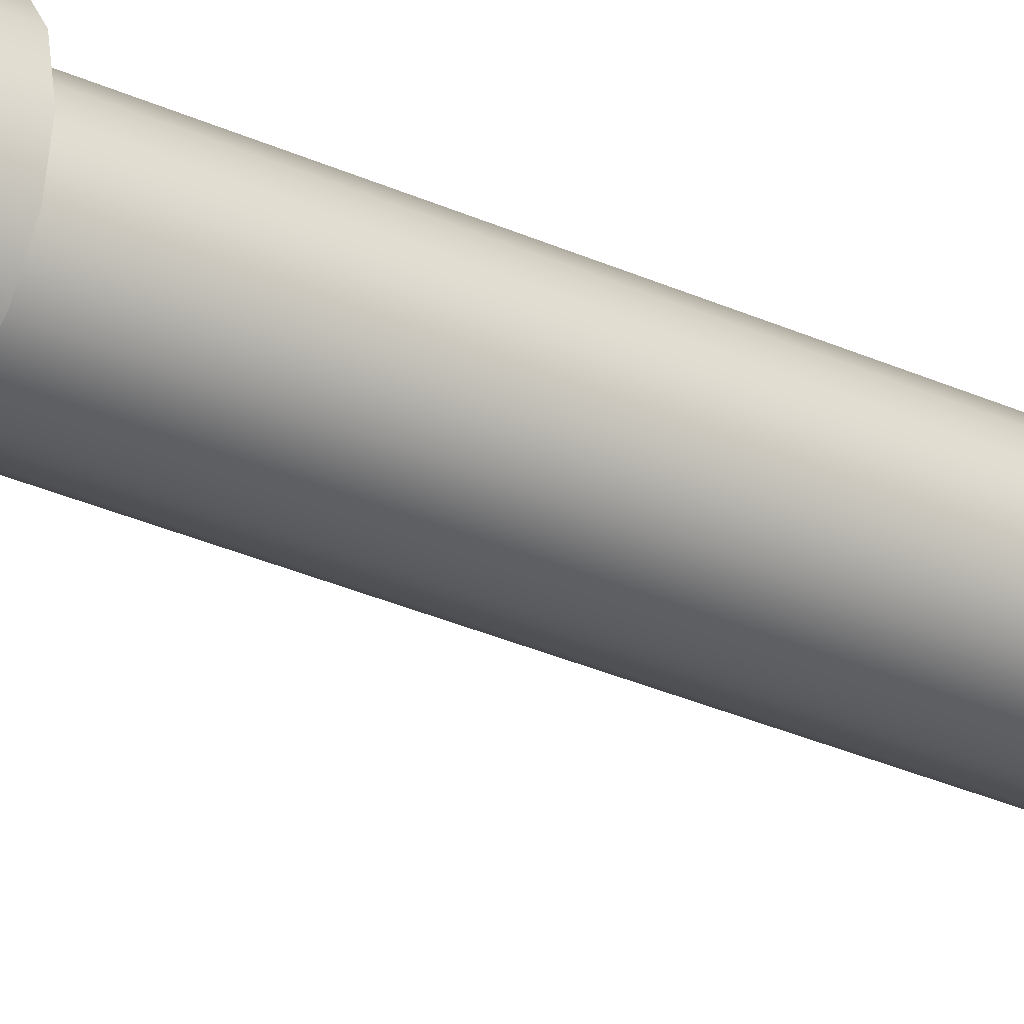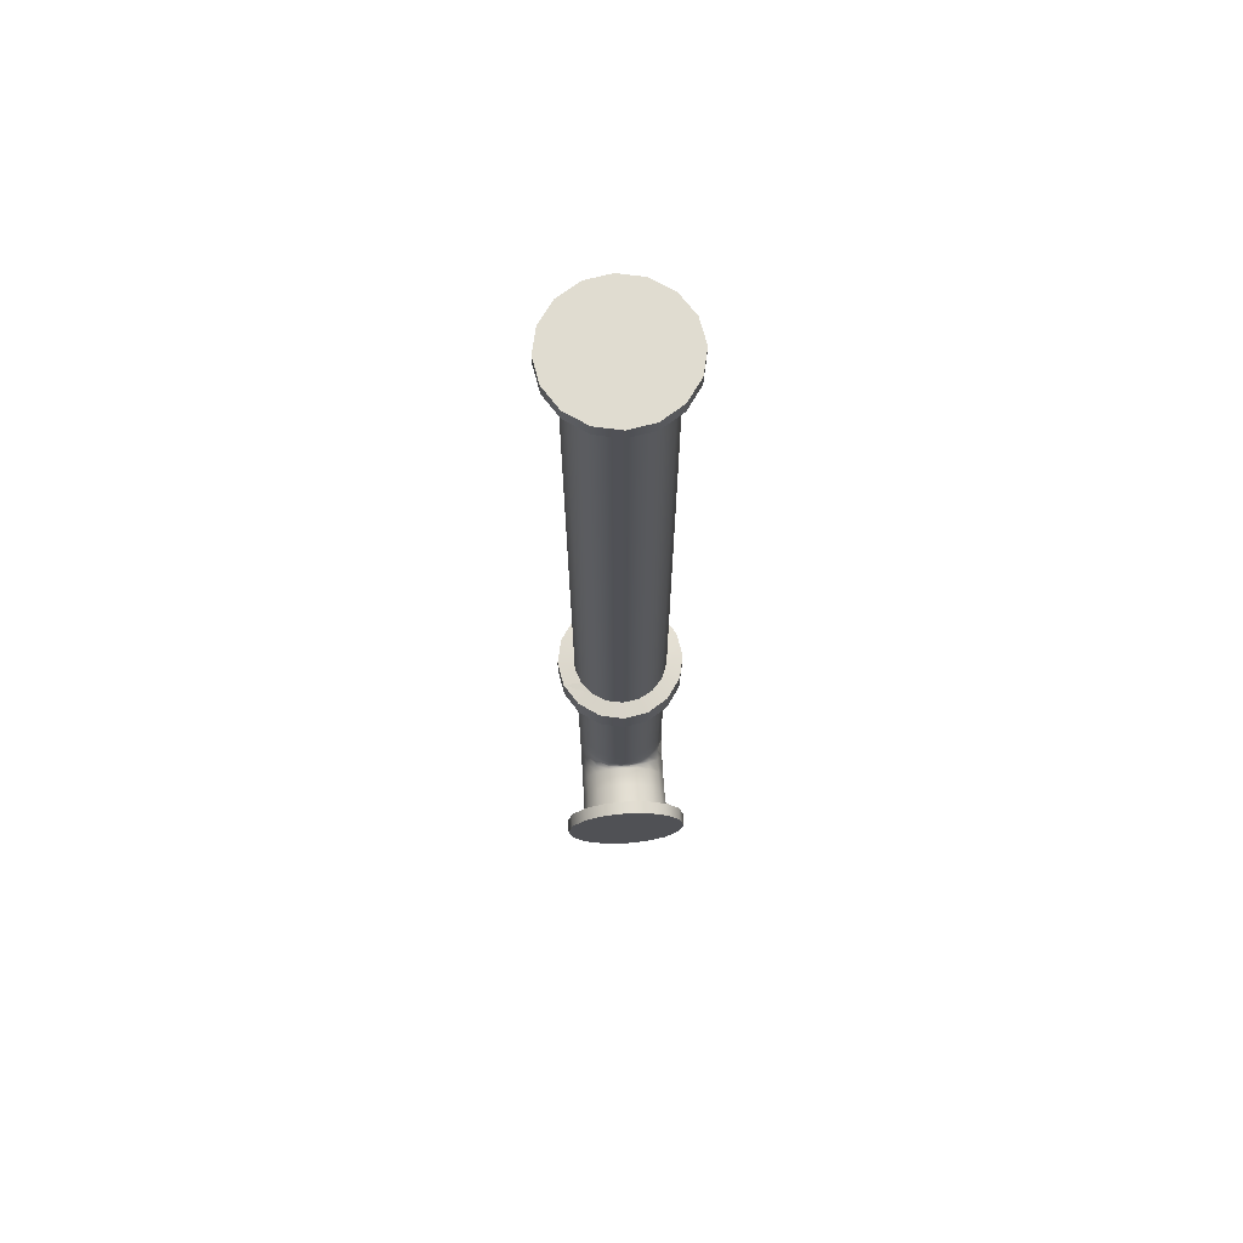
<metadata>
{"format":"obj","ext":"obj","renderer":"f3d","projection":"perspective","resolution":1024,"background":"white","views":[{"elev":-31.1,"azim":57.0,"up":"+Z"},{"elev":69.5,"azim":176.4,"up":"+Y"}]}
</metadata>
<code>
v  14.97 18.97 31.24
v  15.03 28 31.19
v  17.1 28 36.86
v  14.97 13.7 30.02
v  17.02 18.88 36.88
v  17.1 28 42.89
v  14.97 10.2 26.65
v  17.02 10.8 34.86
v  17.02 18.79 42.88
v  15.03 28 48.55
v  14.97 8.733 21.59
v  17.02 5.314 29.48
v  17.02 7.719 40.01
v  14.97 18.69 48.52
v  11.16 28 53.17
v  17.02 3.091 21.59
v  17.1 3.091 14.43
v  15.04 8.758 14.43
v  17.02 0.1188 32.49
v  14.97 4.819 44.85
v  11.11 18.62 53.12
v  5.911 18.57 56.12
v  11.11 2.456 48.79
v  5.911 0.913 51.37
v  -0.0014 18.56 57.16
v  -0.0014 0.3772 52.26
v  -5.914 18.57 56.12
v  -5.914 0.913 51.37
v  -11.11 18.62 53.12
v  -11.11 2.456 48.79
v  -14.97 18.69 48.52
v  5.936 28 56.19
v  -0.0029 28 57.23
v  -5.941 28 56.18
v  -11.16 28 53.17
v  -15.04 28 48.55
v  -17.03 18.79 42.88
v  -14.97 4.819 44.85
v  -17.03 7.719 40.01
v  -17.03 18.88 36.88
v  -17.03 10.8 34.86
v  -14.97 18.97 31.24
v  -14.97 13.7 30.02
v  -11.11 19.05 26.64
v  -11.11 16.07 26.07
v  -5.914 19.09 23.64
v  -11.11 -8.743 37.62
v  -5.914 -11.34 39.13
v  -14.97 -4.763 35.32
v  -17.03 0.1188 32.49
v  -17.03 5.314 29.48
v  -14.97 10.2 26.65
v  -5.914 -16.16 21.62
v  -0.0014 -17.2 21.62
v  -11.11 -13.15 21.62
v  -14.97 -8.555 21.61
v  -17.03 -2.913 21.6
v  -17.03 3.091 21.59
v  -17.1 3.091 14.43
v  -17.1 -2.941 14.43
v  -15.04 -8.608 14.43
v  -11.16 -13.23 14.43
v  -5.941 -16.24 14.43
v  -0.0014 -17.29 14.43
v  5.939 -16.24 14.43
v  5.911 -16.16 21.62
v  11.16 -13.23 14.43
v  11.11 -13.15 21.62
v  15.04 -8.608 14.43
v  14.97 -8.555 21.61
v  17.1 -2.941 14.43
v  17.02 -2.913 21.6
v  14.97 -4.763 35.32
v  11.11 -8.743 37.62
v  5.911 -11.34 39.13
v  -0.0014 -12.24 39.65
v  -5.914 17.61 23.5
v  -0.0014 19.11 22.59
v  -0.0014 18.15 22.6
v  5.911 19.09 23.64
v  5.912 17.61 23.5
v  11.11 19.05 26.64
v  11.11 16.07 26.07
v  -11.11 14.18 24.34
v  -5.914 16.77 22.84
v  -0.0014 17.68 22.32
v  5.911 16.77 22.84
v  11.11 14.18 24.34
v  -14.97 8.733 21.59
v  -11.11 13.33 21.58
v  -5.914 16.33 21.57
v  -0.0014 17.38 21.57
v  5.912 16.33 21.57
v  11.11 13.33 21.58
v  5.938 16.39 14.43
v  11.16 13.38 14.43
v  -0.0014 17.44 14.43
v  -5.941 16.39 14.43
v  -11.16 13.38 14.43
v  -15.04 8.758 14.43
v  -5.938 28 23.56
v  0 28 22.51
v  5.937 28 23.56
v  11.16 28 26.57
v  -17.1 28 42.88
v  -17.1 28 36.85
v  -15.04 28 31.19
v  -11.16 28 26.57
v  17.52 161.2 42.93
v  17.52 103 42.93
v  17.53 103 36.75
v  17.53 161.2 36.75
v  15.42 103 30.94
v  15.42 161.2 30.94
v  11.45 103 26.21
v  11.45 161.2 26.21
v  -6.097 161.2 56.55
v  -6.097 103 56.55
v  -0.0116 103 57.63
v  -0.0116 161.2 57.63
v  6.076 103 56.56
v  6.076 161.2 56.56
v  11.43 103 53.47
v  11.43 161.2 53.47
v  15.41 103 48.74
v  15.41 161.2 48.74
v  -15.41 161.2 30.93
v  -15.41 103 30.93
v  -17.52 103 36.73
v  -17.52 161.2 36.73
v  -17.53 103 42.91
v  -17.53 161.2 42.91
v  -15.42 103 48.72
v  -15.42 161.2 48.72
v  -11.45 103 53.46
v  -11.45 161.2 53.46
v  6.095 103 23.11
v  6.095 161.2 23.11
v  0.0088 103 22.04
v  0.0087 161.2 22.04
v  -6.078 103 23.11
v  -6.078 161.2 23.11
v  -11.43 103 26.19
v  -11.43 161.2 26.19
v  -24 353.2 39.83
v  -24 348.1 39.83
v  -22.17 348.1 49.02
v  -22.17 353.2 49.02
v  -16.97 348.1 56.8
v  -16.97 353.2 56.8
v  -9.186 348.1 62.01
v  -9.186 353.2 62.01
v  -0.0015 348.1 63.83
v  -0.0015 353.2 63.83
v  9.183 348.1 62.01
v  9.183 353.2 62.01
v  16.97 348.1 56.8
v  16.97 353.2 56.8
v  9.183 353.2 17.66
v  9.183 348.1 17.66
v  -0.0015 348.1 15.83
v  -0.0015 353.2 15.83
v  -9.186 348.1 17.66
v  -9.186 353.2 17.66
v  -16.97 348.1 22.86
v  -16.97 353.2 22.86
v  -22.17 348.1 30.65
v  -22.17 353.2 30.65
v  22.17 348.1 49.02
v  22.17 353.2 49.02
v  24 348.1 39.83
v  24 353.2 39.83
v  22.17 348.1 30.65
v  22.17 353.2 30.65
v  16.97 348.1 22.86
v  16.97 353.2 22.86
v  17.52 90.99 42.92
v  24 91.71 39.83
v  22.17 91.71 49.02
v  15.41 90.99 48.73
v  16.97 91.71 56.8
v  11.43 90.99 53.46
v  -0.0014 91.71 15.83
v  0.0085 90.99 22.03
v  -6.079 90.99 23.1
v  9.183 91.71 17.66
v  6.094 90.99 23.11
v  16.97 91.71 22.86
v  11.45 90.99 26.2
v  22.17 91.71 30.65
v  15.42 90.99 30.94
v  17.53 90.99 36.74
v  -15.42 90.99 48.71
v  -22.17 91.71 49.02
v  -24 91.71 39.83
v  -17.53 90.99 42.91
v  -17.52 90.99 36.72
v  -22.17 91.71 30.65
v  -15.41 90.99 30.92
v  -16.97 91.71 22.86
v  -11.43 90.99 26.19
v  -9.186 91.71 17.66
v  9.183 91.71 62.01
v  6.076 90.99 56.55
v  -0.0014 91.71 63.83
v  -0.0113 90.99 57.62
v  -9.186 91.71 62.01
v  -6.097 90.99 56.54
v  -16.97 91.71 56.8
v  -11.45 90.99 53.45
v  -24 97.19 39.83
v  -22.17 97.19 49.02
v  -16.97 97.19 56.8
v  -9.186 97.19 62.01
v  -0.0014 97.19 63.83
v  9.183 97.19 62.01
v  16.97 97.19 56.8
v  9.183 97.19 17.66
v  -0.0014 97.19 15.83
v  -9.186 97.19 17.66
v  -16.97 97.19 22.86
v  -22.17 97.19 30.65
v  22.17 97.19 49.02
v  24 97.19 39.83
v  22.17 97.19 30.65
v  16.97 97.19 22.86
v  -0.0014 -17.79 5.799
v  -0.0014 -24.3 5.085
v  9.311 -22.45 5.085
v  6.085 -16.72 5.799
v  11.44 -13.63 5.799
v  17.18 -17.18 5.085
v  -17.53 -3.089 5.799
v  -17.53 3.091 5.799
v  -22.45 9.294 5.085
v  -24.3 -0.0122 5.085
v  -22.45 -9.311 5.085
v  -15.41 -8.897 5.799
v  -11.44 -13.63 5.799
v  -17.17 -17.2 5.085
v  -9.289 -22.46 5.085
v  -6.088 -16.72 5.799
v  17.17 17.19 5.085
v  9.299 22.45 5.085
v  6.085 16.72 5.799
v  -0.0014 24.3 5.085
v  -0.0014 17.8 5.799
v  -6.088 16.72 5.799
v  -9.301 22.45 5.085
v  -17.19 17.18 5.085
v  -11.44 13.63 5.799
v  -15.41 8.899 5.799
v  22.46 -9.287 5.085
v  15.41 -8.897 5.799
v  17.52 -3.089 5.799
v  24.3 0.0134 5.085
v  17.52 3.091 5.799
v  15.41 8.899 5.799
v  22.44 9.312 5.085
v  11.44 13.63 5.799
v  -0.0014 97.19 39.83
v  -0.0014 97.18 39.83
v  -16.97 97.19 56.8
v  -22.17 97.19 30.65
v  -0.0014 97.19 15.83
v  22.17 97.19 49.02
v  -0.0116 347.4 57.63
v  -0.0116 289.2 57.63
v  6.075 289.2 56.56
v  6.075 347.4 56.56
v  11.43 289.2 53.47
v  11.43 347.4 53.47
v  15.41 289.2 48.74
v  15.41 347.4 48.74
v  -17.53 347.4 36.73
v  -17.53 289.2 36.73
v  -17.53 289.2 42.91
v  -17.53 347.4 42.91
v  -15.42 289.2 48.72
v  -15.42 347.4 48.72
v  -11.45 289.2 53.46
v  -11.45 347.4 53.46
v  -6.098 289.2 56.55
v  -6.098 347.4 56.55
v  6.095 347.4 23.11
v  6.095 289.2 23.11
v  0.0087 289.2 22.04
v  0.0087 347.4 22.04
v  -6.078 289.2 23.11
v  -6.078 347.4 23.11
v  -11.43 289.2 26.19
v  -11.43 347.4 26.19
v  -15.41 289.2 30.93
v  -15.41 347.4 30.93
v  17.52 289.2 42.93
v  17.52 347.4 42.93
v  17.53 289.2 36.75
v  17.53 347.4 36.75
v  15.42 289.2 30.94
v  15.42 347.4 30.94
v  11.45 289.2 26.21
v  11.45 347.4 26.21
v  -22.17 102.3 30.65
v  -24 102.3 39.83
v  -22.17 102.3 49.02
v  -16.97 102.3 56.8
v  -9.186 102.3 62.01
v  -0.0014 102.3 63.83
v  9.183 102.3 62.01
v  16.97 102.3 56.8
v  -22.45 9.294 0.0013
v  -17.19 17.18 0.0013
v  -0.0014 0.0006 -0.0057
v  -9.301 22.45 0.0013
v  -0.0014 24.3 0.0014
v  9.299 22.45 0.0013
v  17.17 17.19 0.0014
v  22.44 9.312 0.0014
v  24.3 0.0134 0.0014
v  22.46 -9.287 0.0014
v  17.18 -17.18 0.0014
v  9.311 -22.45 0.0014
v  -0.0014 -24.3 0.0014
v  -9.289 -22.46 0.0014
v  -17.17 -17.2 0.0013
v  -22.45 -9.311 0.0013
v  -24.3 -0.0122 0.0013
v  -0.0014 102.3 15.83
v  9.183 102.3 17.66
v  16.97 102.3 22.86
v  22.17 102.3 30.65
v  24 102.3 39.83
v  22.17 102.3 49.02
v  -16.97 102.3 22.86
v  -9.186 102.3 17.66
v  -0.0014 353.2 39.83
v  11.45 225.2 26.21
v  15.42 225.2 30.94
v  17.53 225.2 36.75
v  17.52 225.2 42.93
v  15.41 225.2 48.74
v  11.43 225.2 53.47
v  6.076 225.2 56.56
v  -0.0115 225.2 57.63
v  -6.098 225.2 56.55
v  -11.45 225.2 53.46
v  -15.42 225.2 48.72
v  -17.53 225.2 42.91
v  -17.53 225.2 36.73
v  -15.41 225.2 30.93
v  -11.43 225.2 26.19
v  -6.078 225.2 23.11
v  0.0087 225.2 22.04
v  6.095 225.2 23.11
g pipe_c
f 1 2 3
f 4 1 5
f 3 5 1
f 5 3 6
f 7 4 8
f 5 8 4
f 8 5 9
f 6 9 5
f 9 6 10
f 11 7 12
f 8 12 7
f 12 8 13
f 9 13 8
f 13 9 14
f 10 14 9
f 14 10 15
f 16 17 18
f 18 11 16
f 12 16 11
f 16 12 19
f 13 19 12
f 19 13 20
f 14 20 13
f 20 14 21
f 15 21 14
f 22 21 15
f 21 23 20
f 23 21 22
f 22 24 23
f 24 22 25
f 25 26 24
f 26 25 27
f 27 28 26
f 28 27 29
f 29 30 28
f 30 29 31
f 15 32 22
f 25 22 32
f 32 33 25
f 27 25 33
f 33 34 27
f 29 27 34
f 34 35 29
f 31 29 35
f 35 36 31
f 37 31 36
f 31 38 30
f 38 31 37
f 37 39 38
f 39 37 40
f 40 41 39
f 41 40 42
f 42 43 41
f 43 42 44
f 44 45 43
f 45 44 46
f 30 47 48
f 47 30 38
f 38 49 47
f 49 38 39
f 39 50 49
f 50 39 41
f 41 51 50
f 51 41 43
f 43 52 51
f 52 43 45
f 48 53 54
f 53 48 47
f 47 55 53
f 55 47 49
f 49 56 55
f 56 49 50
f 50 57 56
f 57 50 51
f 51 58 57
f 58 51 52
f 58 59 60
f 60 57 58
f 57 60 61
f 61 56 57
f 56 61 62
f 62 55 56
f 55 62 63
f 63 53 55
f 53 63 64
f 64 54 53
f 54 64 65
f 65 66 54
f 66 65 67
f 67 68 66
f 68 67 69
f 69 70 68
f 70 69 71
f 71 72 70
f 72 71 17
f 17 16 72
f 19 72 16
f 72 19 73
f 73 70 72
f 70 73 74
f 74 68 70
f 68 74 75
f 75 66 68
f 66 75 76
f 76 54 66
f 54 76 48
f 20 73 19
f 73 20 23
f 23 74 73
f 74 23 24
f 24 75 74
f 75 24 26
f 26 76 75
f 76 26 28
f 28 48 76
f 48 28 30
f 46 77 45
f 77 46 78
f 78 79 77
f 79 78 80
f 80 81 79
f 81 80 82
f 82 83 81
f 45 84 52
f 84 45 77
f 77 85 84
f 85 77 79
f 79 86 85
f 86 79 81
f 81 87 86
f 87 81 83
f 83 88 87
f 52 89 58
f 89 52 84
f 84 90 89
f 90 84 85
f 85 91 90
f 91 85 86
f 86 92 91
f 92 86 87
f 87 93 92
f 93 87 88
f 88 94 93
f 95 93 94
f 94 96 95
f 93 95 97
f 97 92 93
f 92 97 98
f 98 91 92
f 91 98 99
f 99 90 91
f 90 99 100
f 100 89 90
f 89 100 59
f 59 58 89
f 4 7 88
f 94 88 7
f 7 11 94
f 96 94 11
f 11 18 96
f 101 102 78
f 80 78 102
f 102 103 80
f 82 80 103
f 103 104 82
f 82 104 2
f 2 1 82
f 83 82 1
f 1 4 83
f 88 83 4
f 36 105 37
f 40 37 105
f 105 106 40
f 42 40 106
f 106 107 42
f 44 42 107
f 107 108 44
f 46 44 108
f 108 101 46
f 78 46 101
f 109 110 111
f 111 112 109
f 112 111 113
f 113 114 112
f 114 113 115
f 115 116 114
f 117 118 119
f 119 120 117
f 120 119 121
f 121 122 120
f 122 121 123
f 123 124 122
f 124 123 125
f 125 126 124
f 126 125 110
f 110 109 126
f 127 128 129
f 129 130 127
f 130 129 131
f 131 132 130
f 132 131 133
f 133 134 132
f 134 133 135
f 135 136 134
f 136 135 118
f 118 117 136
f 116 115 137
f 137 138 116
f 138 137 139
f 139 140 138
f 140 139 141
f 141 142 140
f 142 141 143
f 143 144 142
f 144 143 128
f 128 127 144
f 145 146 147
f 147 148 145
f 148 147 149
f 149 150 148
f 150 149 151
f 151 152 150
f 152 151 153
f 153 154 152
f 154 153 155
f 155 156 154
f 156 155 157
f 157 158 156
f 159 160 161
f 161 162 159
f 162 161 163
f 163 164 162
f 164 163 165
f 165 166 164
f 166 165 167
f 167 168 166
f 168 167 146
f 146 145 168
f 158 157 169
f 169 170 158
f 170 169 171
f 171 172 170
f 172 171 173
f 173 174 172
f 174 173 175
f 175 176 174
f 176 175 160
f 160 159 176
f 177 178 179
f 179 180 177
f 180 179 181
f 181 182 180
f 183 184 185
f 184 183 186
f 186 187 184
f 187 186 188
f 188 189 187
f 189 188 190
f 190 191 189
f 191 190 178
f 178 192 191
f 178 177 192
f 193 194 195
f 195 196 193
f 197 196 195
f 197 195 198
f 198 199 197
f 199 198 200
f 200 201 199
f 201 200 202
f 202 185 201
f 185 202 183
f 182 181 203
f 203 204 182
f 204 203 205
f 205 206 204
f 206 205 207
f 207 208 206
f 208 207 209
f 209 210 208
f 210 209 194
f 194 193 210
f 211 195 194
f 194 212 211
f 212 194 209
f 209 213 212
f 213 209 207
f 207 214 213
f 214 207 205
f 205 215 214
f 215 205 203
f 203 216 215
f 216 203 181
f 181 217 216
f 218 186 183
f 183 219 218
f 219 183 202
f 202 220 219
f 220 202 200
f 200 221 220
f 221 200 198
f 198 222 221
f 222 198 195
f 195 211 222
f 217 181 179
f 179 223 217
f 223 179 178
f 178 224 223
f 224 178 190
f 190 225 224
f 225 190 188
f 188 226 225
f 226 188 186
f 186 218 226
f 227 228 229
f 229 230 227
f 231 230 229
f 229 232 231
f 233 234 235
f 235 236 233
f 233 236 237
f 237 238 233
f 239 238 237
f 237 240 239
f 239 240 241
f 241 242 239
f 227 242 241
f 241 228 227
f 243 244 245
f 245 244 246
f 246 247 245
f 248 247 246
f 246 249 248
f 248 249 250
f 250 251 248
f 252 251 250
f 250 235 252
f 235 234 252
f 231 232 253
f 253 254 231
f 254 253 255
f 255 253 256
f 256 257 255
f 258 257 256
f 256 259 258
f 258 259 243
f 243 260 258
f 245 260 243
f 219 261 218
f 218 261 226
f 226 261 225
f 225 261 224
f 224 261 223
f 223 261 217
f 217 261 216
f 216 261 215
f 215 261 214
f 214 261 213
f 213 261 212
f 212 261 211
f 211 261 222
f 222 261 221
f 221 261 220
f 220 261 219
f 217 216 262
f 216 215 262
f 215 214 262
f 214 263 262
f 263 212 262
f 212 211 262
f 211 264 262
f 264 221 262
f 221 220 262
f 220 265 262
f 265 218 262
f 218 226 262
f 226 225 262
f 225 224 262
f 224 266 262
f 266 217 262
f 267 268 269
f 269 270 267
f 270 269 271
f 271 272 270
f 272 271 273
f 273 274 272
f 275 276 277
f 277 278 275
f 278 277 279
f 279 280 278
f 280 279 281
f 281 282 280
f 282 281 283
f 283 284 282
f 284 283 268
f 268 267 284
f 285 286 287
f 287 288 285
f 288 287 289
f 289 290 288
f 290 289 291
f 291 292 290
f 292 291 293
f 293 294 292
f 294 293 276
f 276 275 294
f 274 273 295
f 295 296 274
f 296 295 297
f 297 298 296
f 298 297 299
f 299 300 298
f 300 299 301
f 301 302 300
f 302 301 286
f 286 285 302
f 303 304 129
f 304 131 129
f 133 131 304
f 304 305 133
f 133 305 306
f 306 135 133
f 118 135 306
f 306 307 118
f 118 307 308
f 308 119 118
f 121 119 308
f 308 309 121
f 121 309 310
f 310 123 121
f 311 312 313
f 312 314 313
f 314 315 313
f 315 316 313
f 316 317 313
f 317 318 313
f 318 319 313
f 319 320 313
f 320 321 313
f 321 322 313
f 322 323 313
f 323 324 313
f 324 325 313
f 325 326 313
f 326 327 313
f 327 311 313
f 218 265 328
f 328 329 218
f 226 218 329
f 329 330 226
f 225 226 330
f 330 331 225
f 224 225 331
f 331 332 224
f 266 224 332
f 332 333 266
f 217 266 333
f 333 310 217
f 211 212 305
f 305 304 211
f 264 211 304
f 304 303 264
f 221 264 303
f 303 334 221
f 220 221 334
f 334 335 220
f 265 220 335
f 335 328 265
f 216 217 310
f 310 309 216
f 215 216 309
f 309 308 215
f 214 215 308
f 308 307 214
f 263 214 307
f 307 306 263
f 212 263 306
f 306 305 212
f 154 336 152
f 152 336 150
f 150 336 148
f 148 336 145
f 145 336 168
f 168 336 166
f 166 336 164
f 164 336 162
f 162 336 159
f 159 336 176
f 176 336 174
f 174 336 172
f 172 336 170
f 170 336 158
f 158 336 156
f 156 336 154
f 329 137 115
f 139 137 329
f 329 328 139
f 139 328 335
f 335 141 139
f 143 141 335
f 335 334 143
f 143 334 303
f 303 128 143
f 129 128 303
f 125 123 310
f 310 333 125
f 125 333 332
f 332 110 125
f 332 111 110
f 111 332 331
f 331 113 111
f 115 113 331
f 331 330 115
f 115 330 329
f 316 315 246
f 246 244 316
f 317 316 244
f 244 243 317
f 318 317 243
f 243 259 318
f 319 318 259
f 259 256 319
f 320 319 256
f 256 253 320
f 321 320 253
f 253 232 321
f 327 326 237
f 237 236 327
f 311 327 236
f 236 235 311
f 312 311 235
f 235 250 312
f 314 312 250
f 250 249 314
f 315 314 249
f 249 246 315
f 322 321 232
f 232 229 322
f 323 322 229
f 229 228 323
f 324 323 228
f 228 241 324
f 325 324 241
f 241 240 325
f 326 325 240
f 240 237 326
f 278 280 147
f 147 146 278
f 146 275 278
f 294 275 146
f 146 167 294
f 294 167 165
f 165 292 294
f 290 292 165
f 165 163 290
f 290 163 161
f 161 288 290
f 285 288 161
f 161 160 285
f 285 160 175
f 175 302 285
f 300 302 175
f 175 173 300
f 300 173 171
f 171 298 300
f 298 171 296
f 296 171 169
f 169 274 296
f 272 274 169
f 169 157 272
f 337 301 299
f 299 338 337
f 338 299 297
f 297 339 338
f 339 297 295
f 295 340 339
f 340 295 273
f 273 341 340
f 341 273 271
f 271 342 341
f 342 271 269
f 269 343 342
f 343 269 268
f 268 344 343
f 344 268 283
f 283 345 344
f 345 283 281
f 281 346 345
f 346 281 279
f 279 347 346
f 347 279 277
f 277 348 347
f 348 277 276
f 276 349 348
f 349 276 293
f 293 350 349
f 350 293 291
f 291 351 350
f 351 291 289
f 289 352 351
f 352 289 287
f 287 353 352
f 353 287 286
f 286 354 353
f 354 286 301
f 301 337 354
f 337 116 138
f 138 354 337
f 354 138 140
f 140 353 354
f 353 140 142
f 142 352 353
f 352 142 144
f 144 351 352
f 351 144 127
f 127 350 351
f 350 127 130
f 130 349 350
f 349 130 132
f 132 348 349
f 348 132 134
f 134 347 348
f 347 134 136
f 136 346 347
f 346 136 117
f 117 345 346
f 345 117 120
f 120 344 345
f 344 120 122
f 122 343 344
f 343 122 124
f 124 342 343
f 342 124 126
f 126 341 342
f 341 126 109
f 109 340 341
f 340 109 112
f 112 339 340
f 339 112 114
f 114 338 339
f 338 114 116
f 116 337 338
f 258 18 17
f 17 257 258
f 257 17 71
f 71 255 257
f 255 71 69
f 69 254 255
f 254 69 67
f 67 231 254
f 231 67 65
f 65 230 231
f 230 65 64
f 64 227 230
f 227 64 63
f 63 242 227
f 242 63 62
f 62 239 242
f 239 62 61
f 61 238 239
f 238 61 60
f 60 233 238
f 233 60 59
f 59 234 233
f 234 59 100
f 100 252 234
f 252 100 99
f 99 251 252
f 251 99 98
f 98 248 251
f 248 98 97
f 97 247 248
f 247 97 95
f 95 245 247
f 245 95 96
f 96 260 245
f 260 96 18
f 18 258 260
f 191 2 104
f 104 189 191
f 189 104 103
f 103 187 189
f 187 103 102
f 102 184 187
f 184 102 101
f 101 185 184
f 185 101 108
f 108 201 185
f 201 108 107
f 107 199 201
f 199 107 106
f 106 197 199
f 197 106 105
f 105 196 197
f 196 105 36
f 36 193 196
f 193 36 35
f 35 210 193
f 210 35 34
f 34 208 210
f 208 34 33
f 33 206 208
f 206 33 32
f 32 204 206
f 204 32 15
f 15 182 204
f 182 15 10
f 10 180 182
f 180 10 6
f 6 177 180
f 177 6 3
f 3 192 177
f 192 3 2
f 2 191 192
f 272 157 155
f 155 270 272
f 267 270 155
f 155 153 267
f 267 153 151
f 151 284 267
f 282 284 151
f 151 149 282
f 282 149 147
f 147 280 282

</code>
